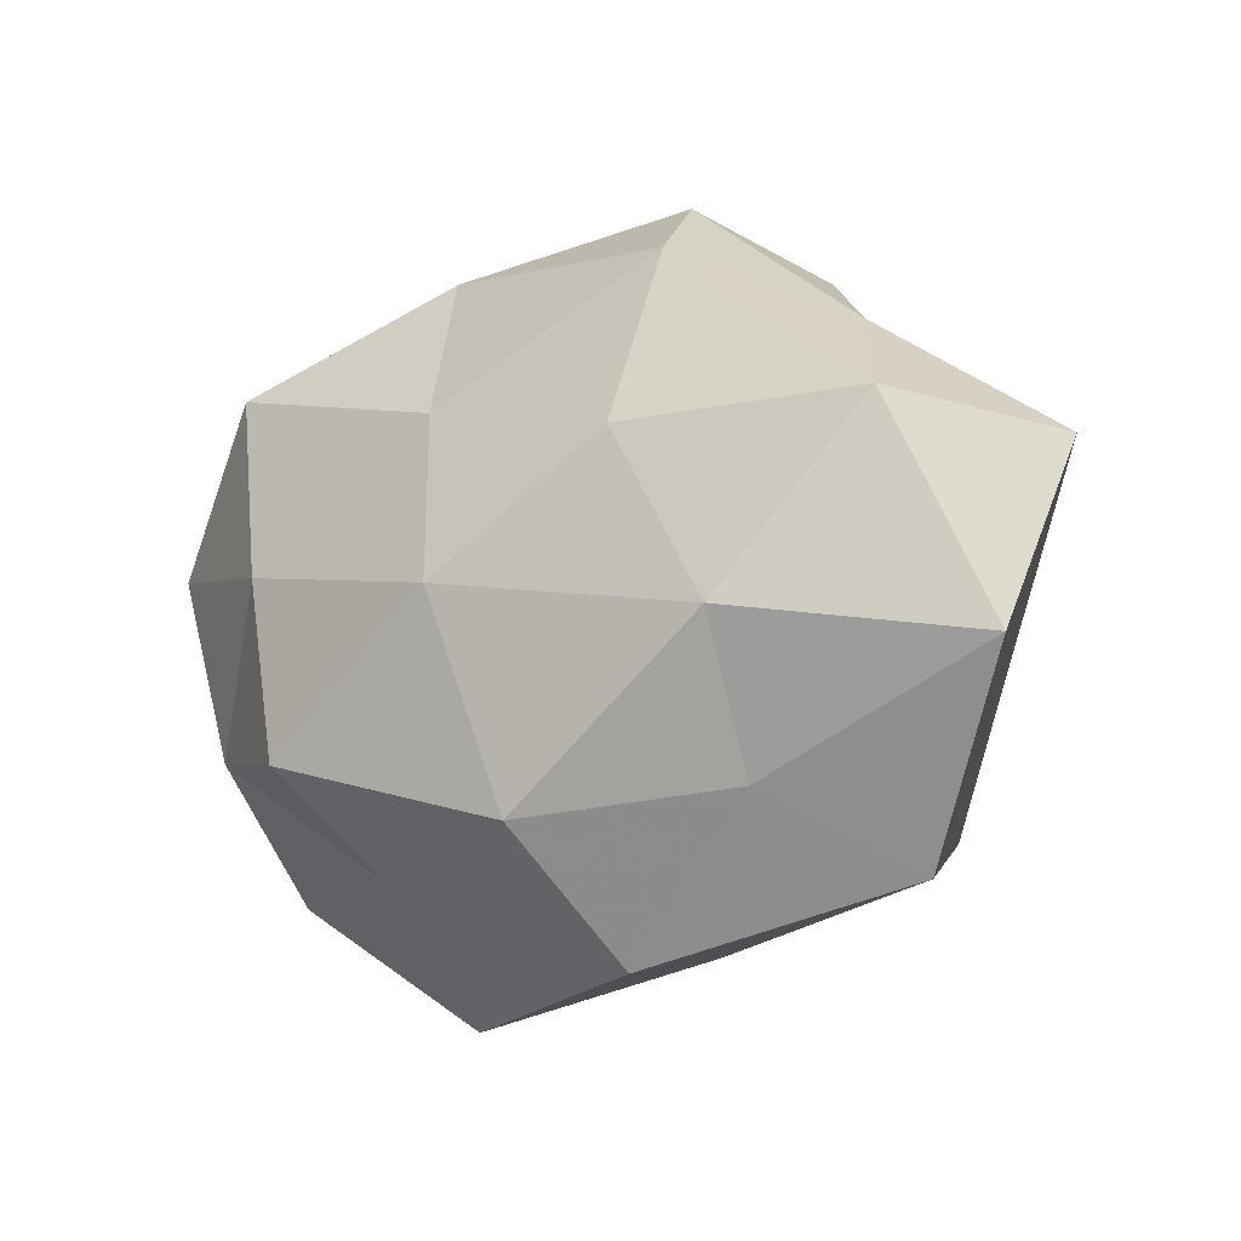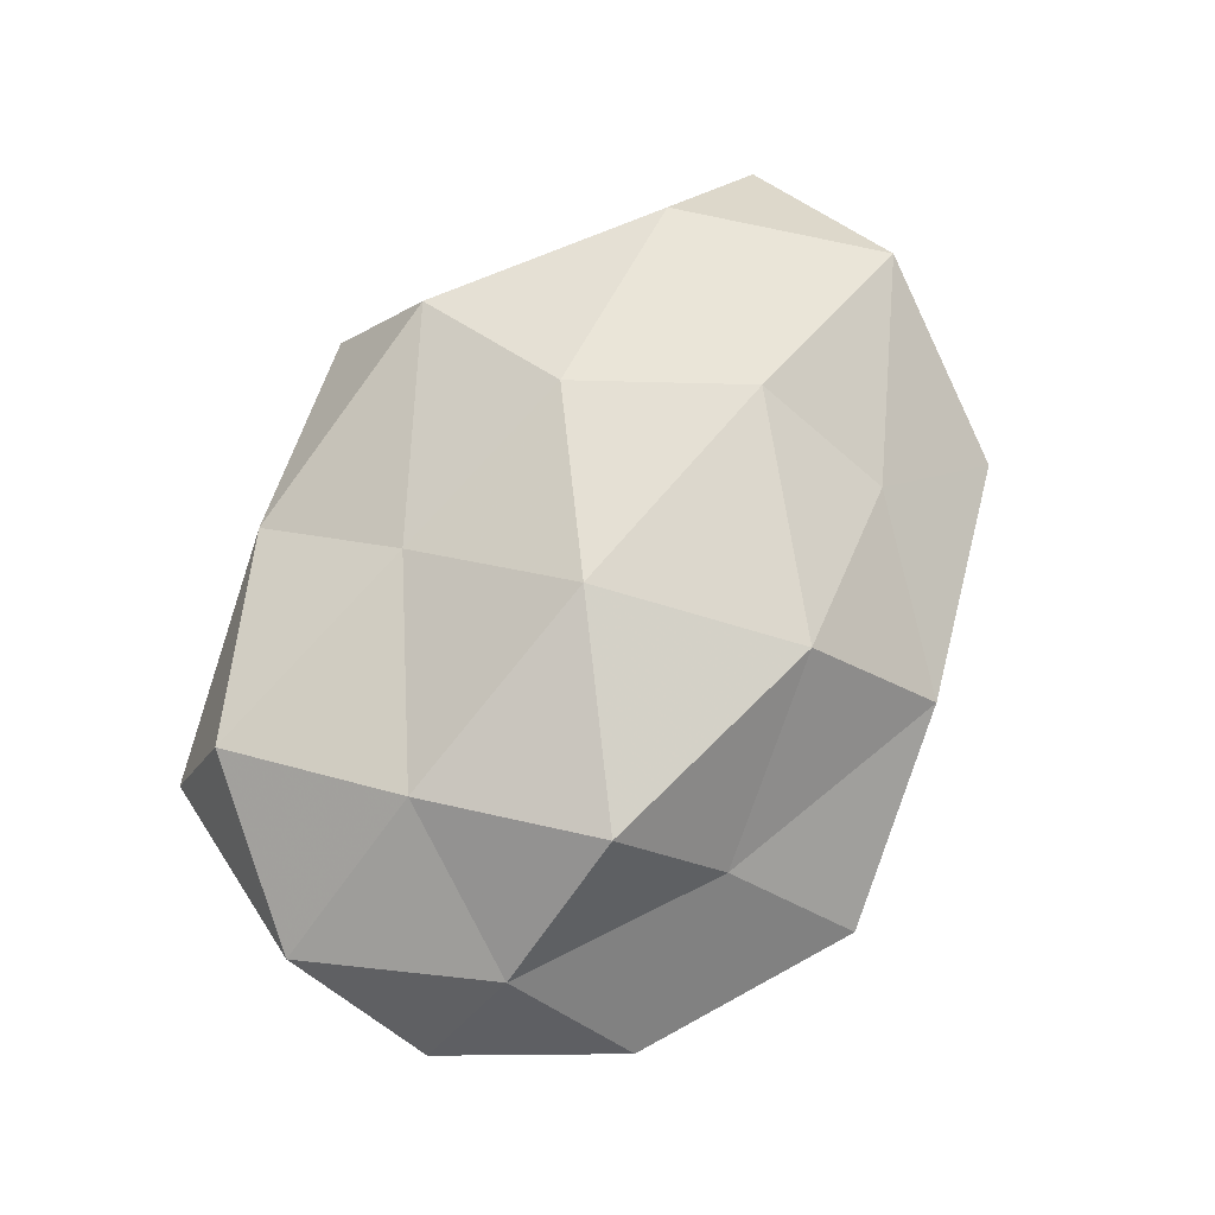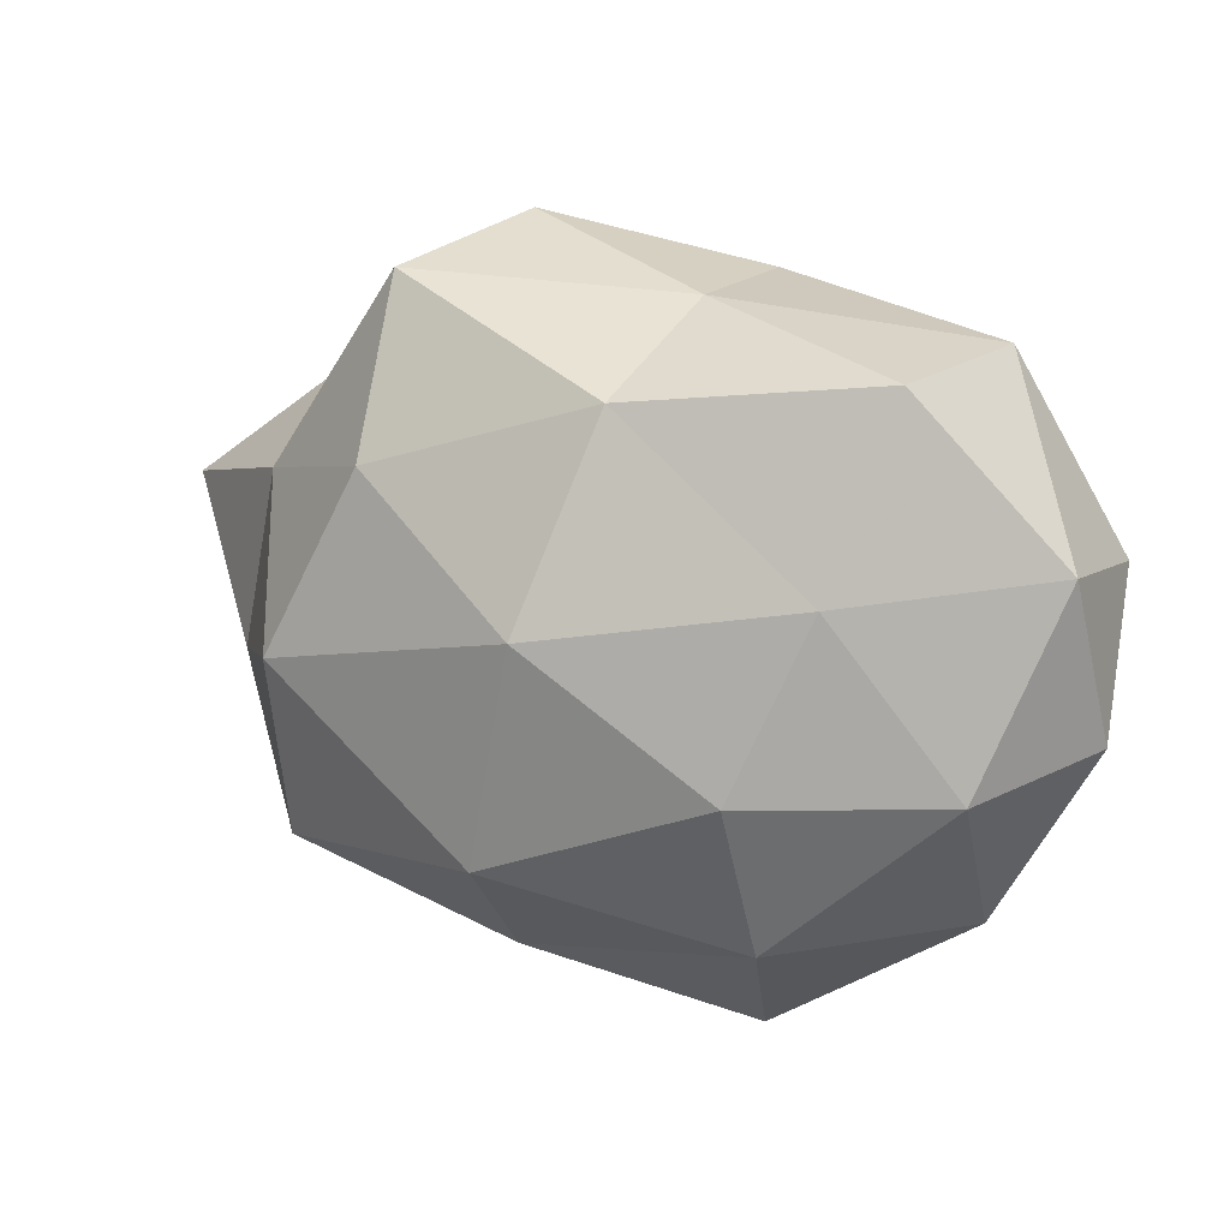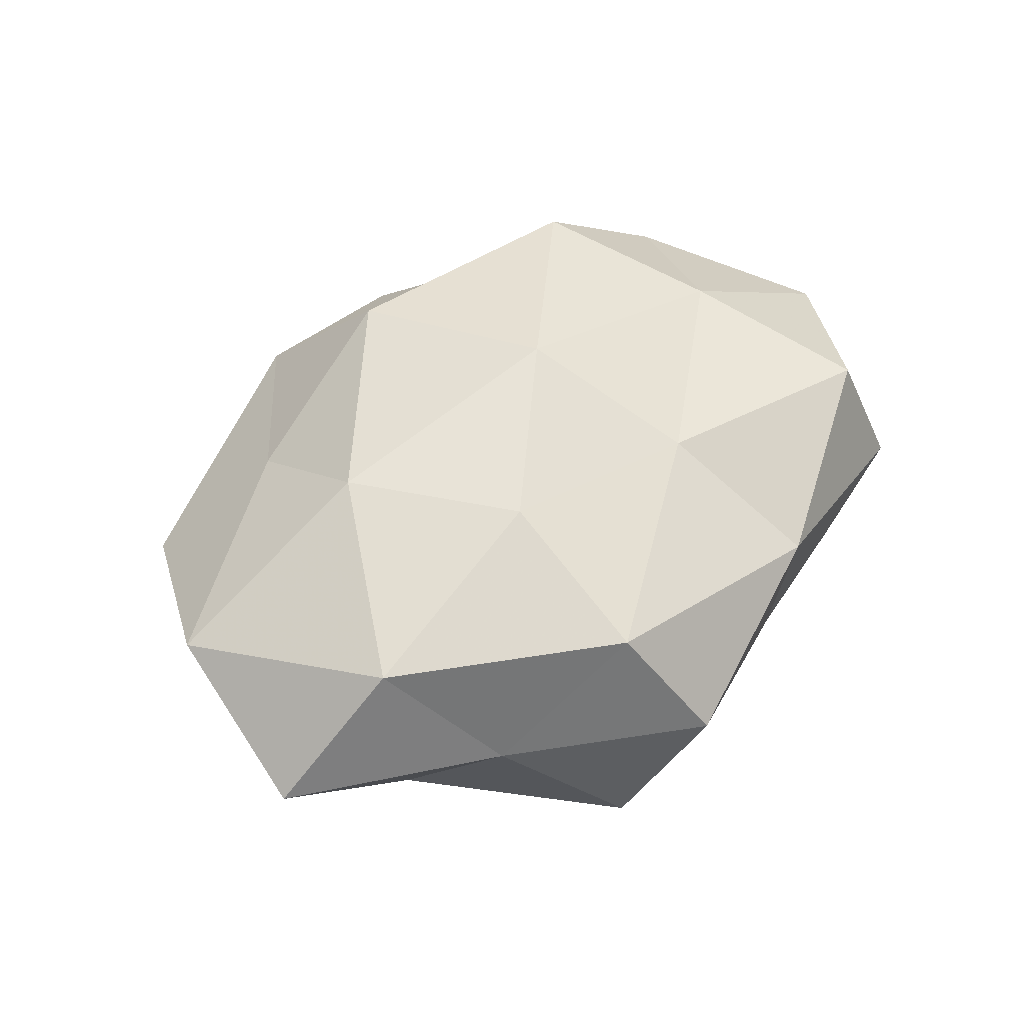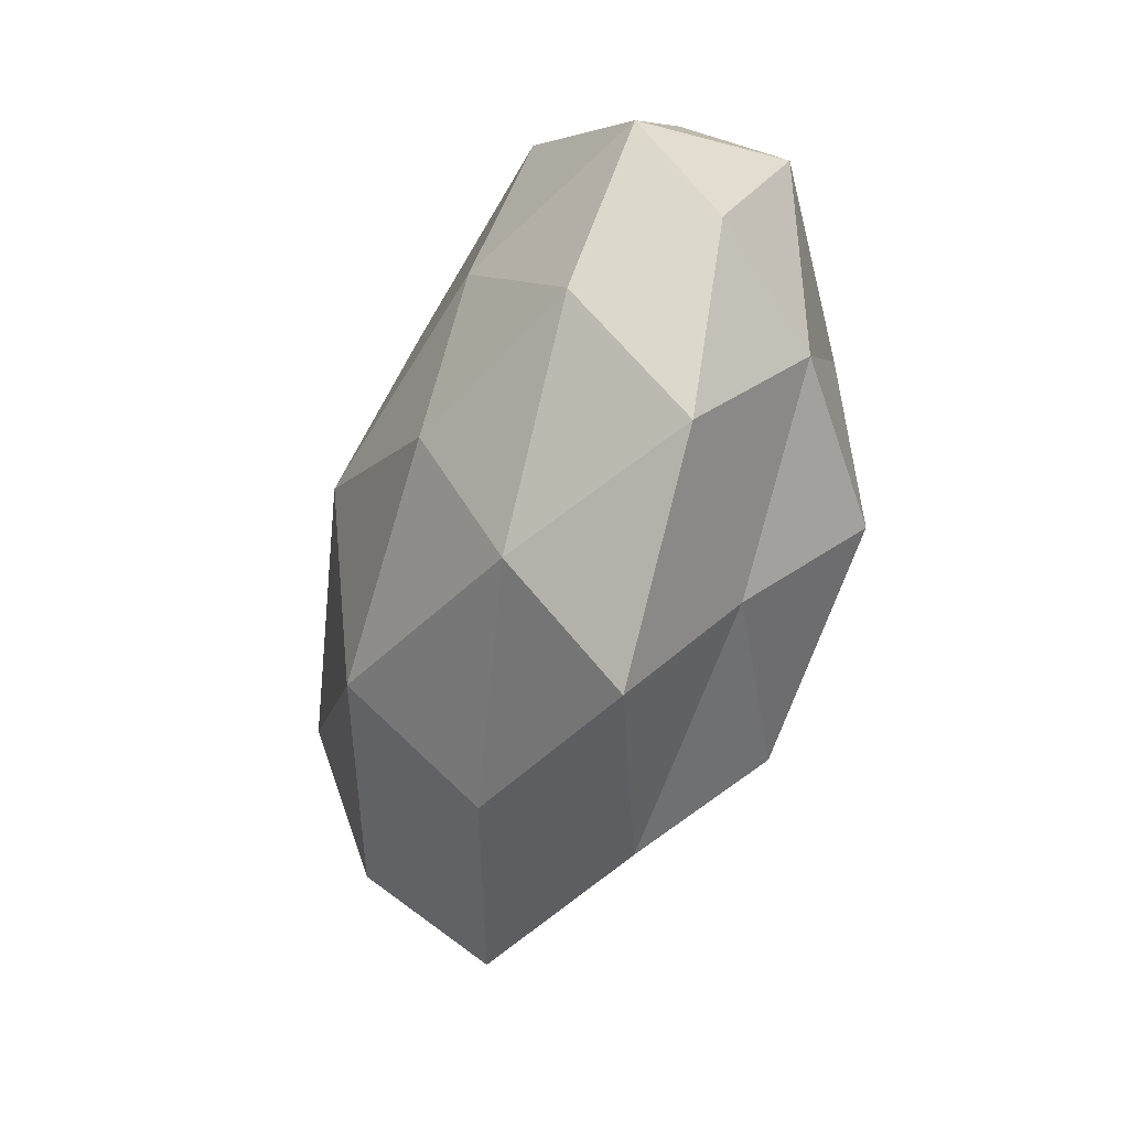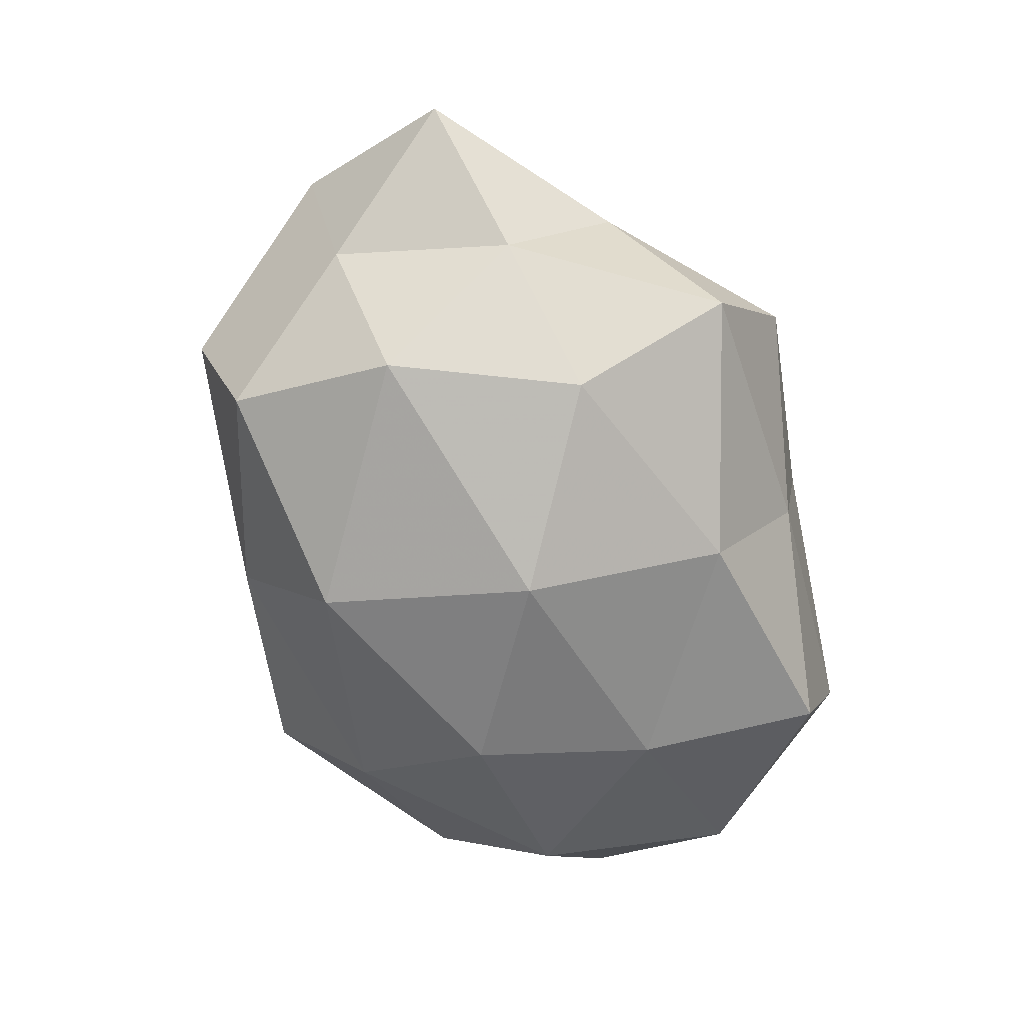
<metadata>
{"format":"obj","ext":"obj","renderer":"f3d","projection":"perspective","resolution":1024,"background":"white","views":[{"elev":-9.9,"azim":34.0,"up":"+Y"},{"elev":77.1,"azim":-58.5,"up":"+Z"},{"elev":9.6,"azim":-154.2,"up":"+Y"},{"elev":48.8,"azim":133.2,"up":"+Z"},{"elev":-52.8,"azim":-106.3,"up":"+Y"},{"elev":-71.8,"azim":113.7,"up":"+Z"}]}
</metadata>
<code>
v -0.007634 0.01983 0.02062
v 0.0287 -0.00485 0.02358
v 0.04695 -0.006624 -0.006936
v -0.01874 -0.02936 0.01304
v 0.02211 0.03783 -0.0144
v 0.04124 -0.03064 0.001044
v 0.02167 0.01742 -0.02369
v 0.03485 0.02796 0.001461
v -0.05197 0.008265 -0.008416
v -0.03696 0.02602 0.01712
v 0.01738 0.01463 0.02371
v 0.01923 0.03462 0.01617
v -0.05301 -0.01056 0.0004043
v 0.05468 -0.008351 0.01105
v -0.03618 0.02739 -0.01578
v -0.02031 -0.01524 -0.02371
v 0.01098 -0.03721 -0.007972
v -0.04187 -0.01488 0.01371
v -0.04273 -0.01499 -0.01349
v -0.01077 0.03525 -0.006896
v 0.0339 -0.004143 -0.02346
v 0.01339 0.04395 0.001407
v -0.02966 0.005327 -0.02133
v 0.04385 0.01649 0.01624
v 0.05832 0.01252 0.001536
v -0.04193 0.03065 0.00083
v 0.0358 -0.02567 -0.01538
v 0.008163 -0.02485 -0.02437
v -0.002003 -0.000397 0.02847
v -0.02019 -0.03324 -0.01393
v -0.006864 0.02502 -0.02255
v -0.04045 -0.03064 0.0003496
v -0.01236 0.03755 0.00979
v -0.02394 -0.01748 0.02647
v 0.01073 -0.03959 0.009866
v -0.03089 0.004136 0.02219
v 0.005506 -0.02481 0.02475
v 0.03976 0.0152 -0.01163
v 0.02813 -0.02178 0.01454
v -0.01538 -0.04507 0.0004465
v -0.0523 0.007751 0.009453
v 0.0006936 0.001031 -0.02952
f 1 11 12
f 3 14 6
f 13 9 19
f 8 5 22
f 22 12 8
f 20 22 5
f 9 15 23
f 9 23 19
f 19 23 16
f 2 24 11
f 12 24 8
f 12 11 24
f 14 24 2
f 3 25 14
f 8 24 25
f 14 25 24
f 26 15 9
f 26 20 15
f 27 3 6
f 27 6 17
f 27 21 3
f 27 17 28
f 27 28 21
f 1 29 11
f 11 29 2
f 16 30 19
f 28 30 16
f 17 30 28
f 31 5 7
f 20 5 31
f 15 20 31
f 31 23 15
f 18 32 4
f 18 13 32
f 19 32 13
f 30 32 19
f 10 1 33
f 1 12 33
f 33 12 22
f 33 22 20
f 10 33 26
f 33 20 26
f 34 18 4
f 6 35 17
f 10 36 1
f 36 29 1
f 36 18 34
f 36 34 29
f 29 37 2
f 4 37 34
f 29 34 37
f 35 37 4
f 38 7 5
f 38 5 8
f 21 38 3
f 21 7 38
f 3 38 25
f 25 38 8
f 39 14 2
f 6 14 39
f 6 39 35
f 2 37 39
f 35 39 37
f 17 40 30
f 4 32 40
f 30 40 32
f 40 35 4
f 17 35 40
f 41 9 13
f 41 13 18
f 26 9 41
f 10 26 41
f 10 41 36
f 41 18 36
f 21 42 7
f 42 16 23
f 28 16 42
f 28 42 21
f 7 42 31
f 42 23 31

</code>
